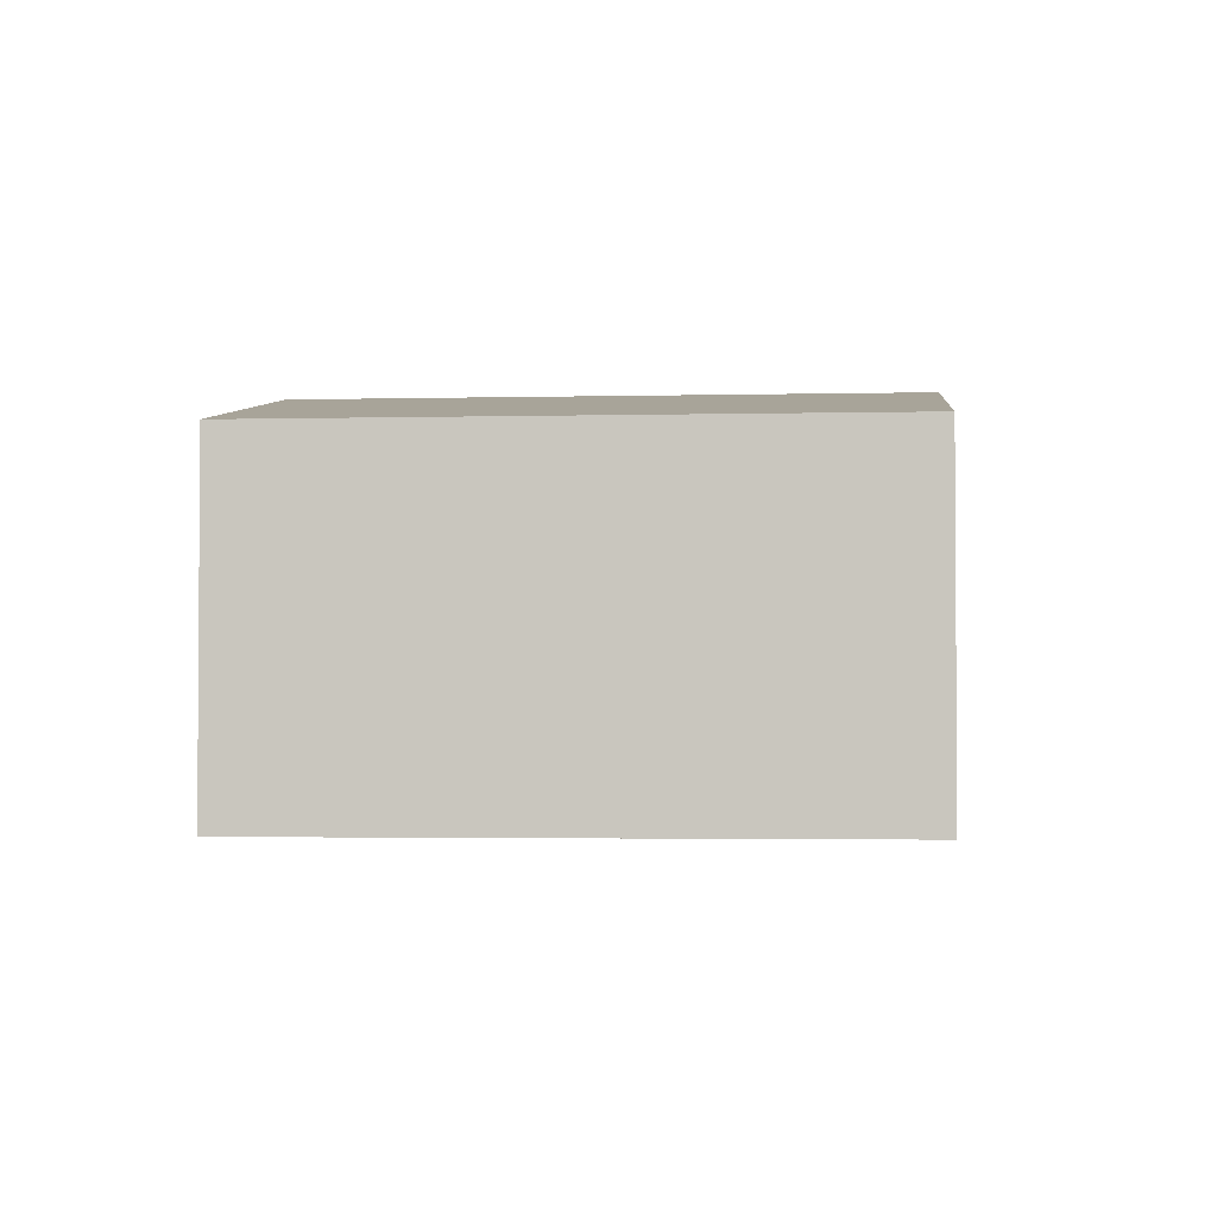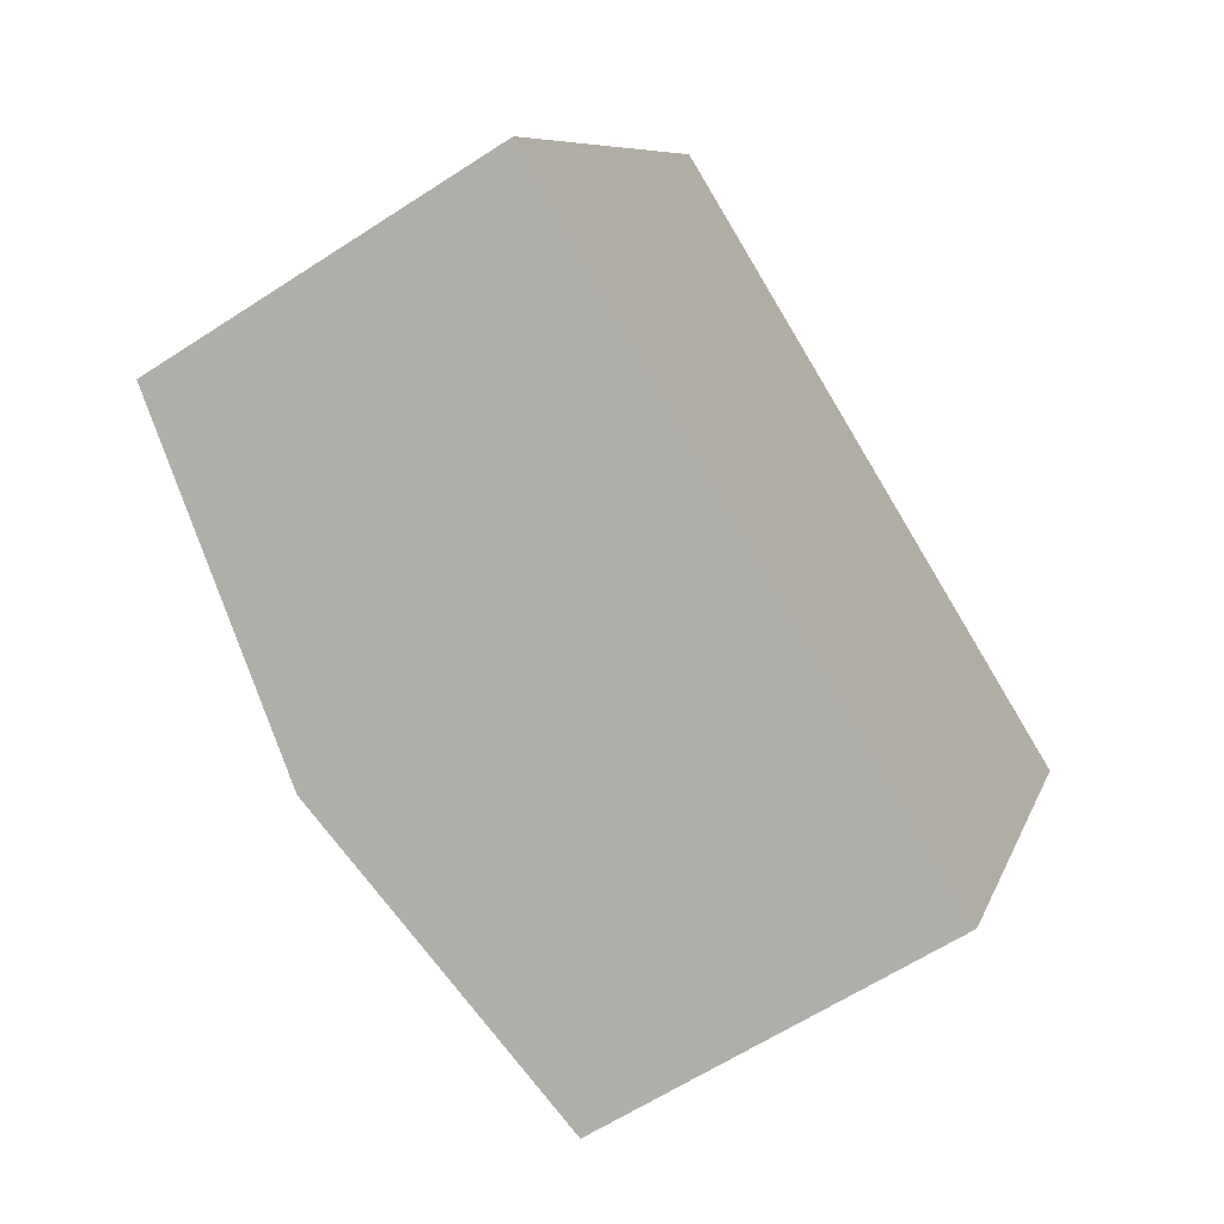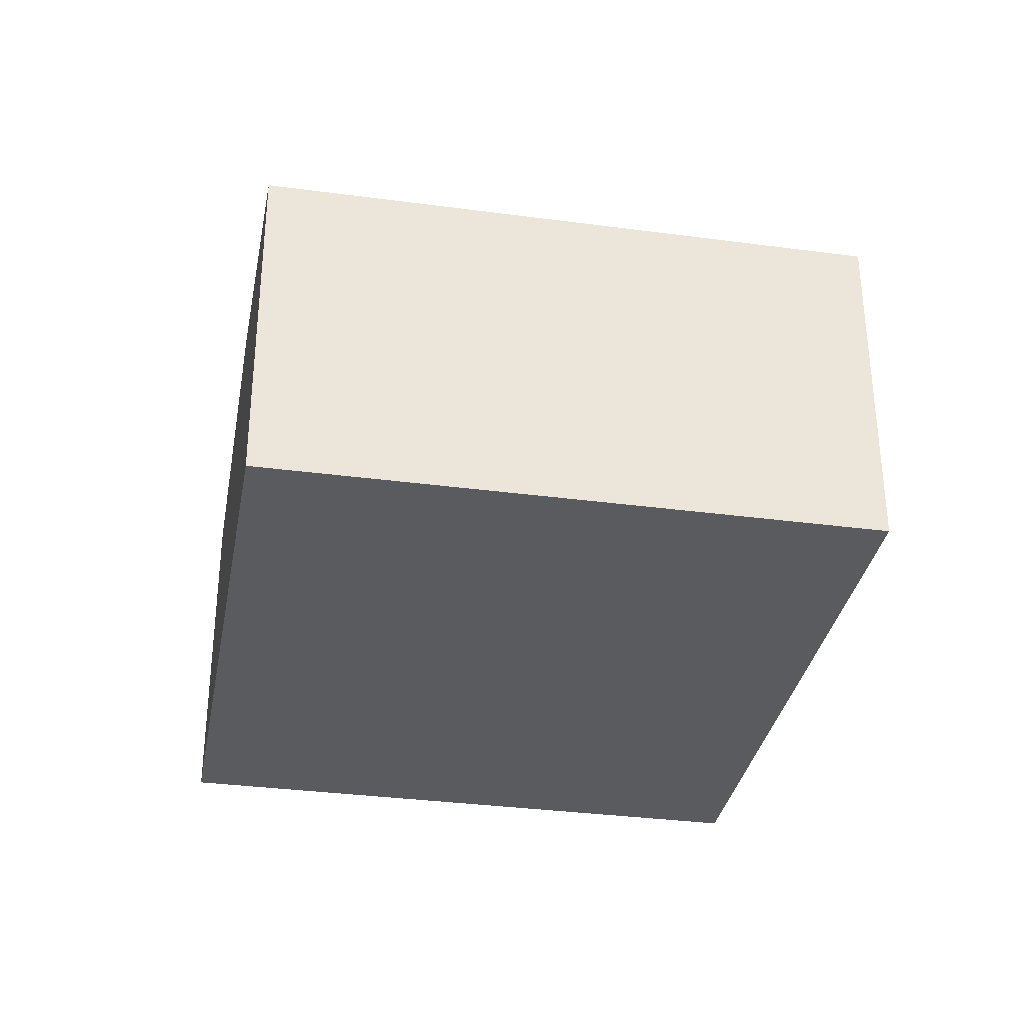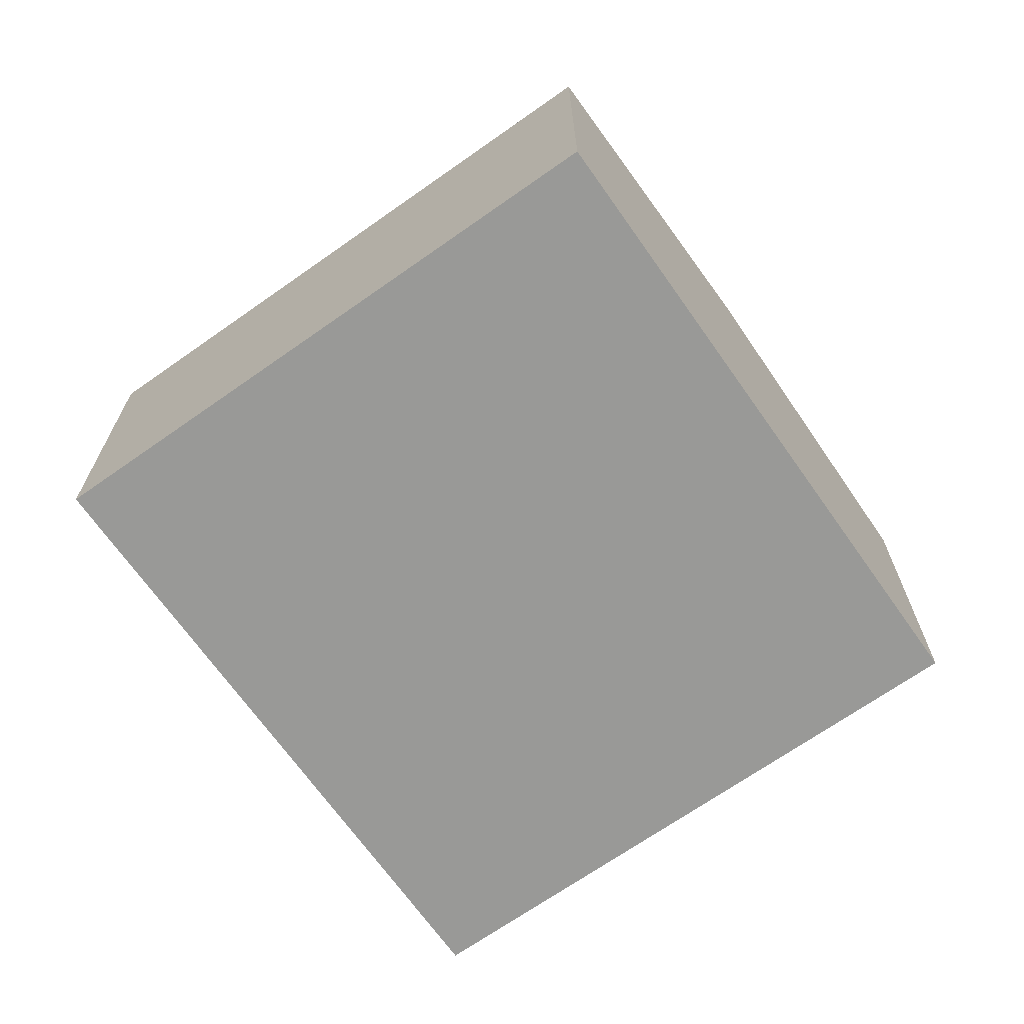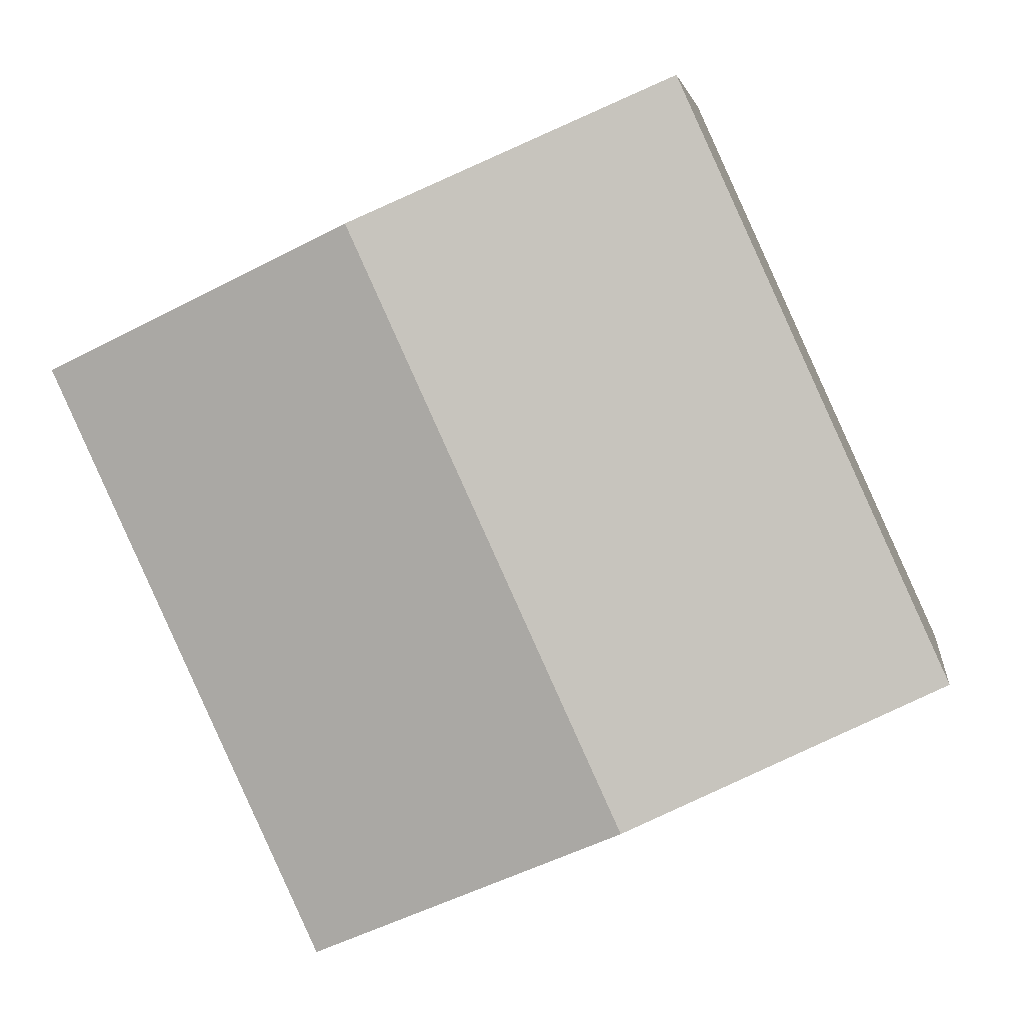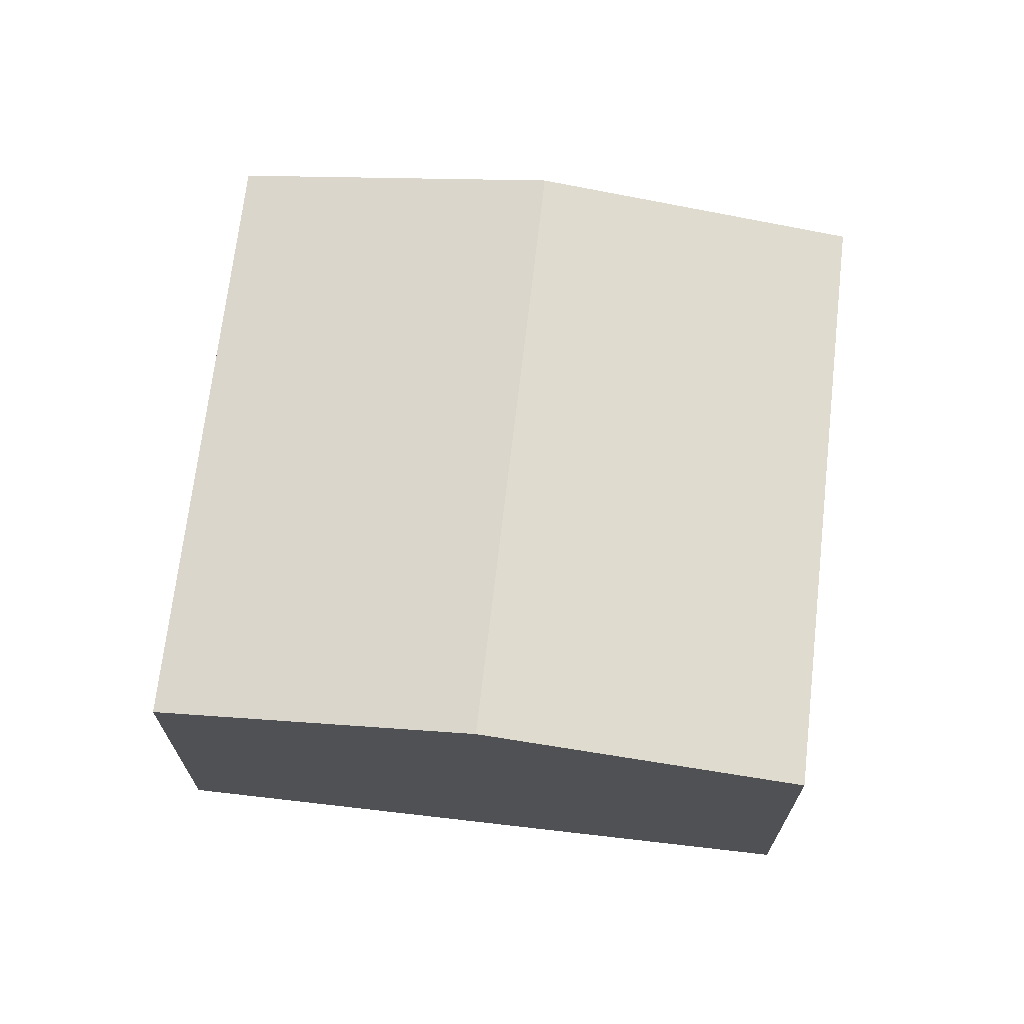
<metadata>
{"format":"obj","ext":"obj","renderer":"f3d","projection":"perspective","resolution":1024,"background":"white","views":[{"elev":-2.5,"azim":119.6,"up":"+Y"},{"elev":-61.5,"azim":-56.3,"up":"+Z"},{"elev":-33.5,"azim":-75.8,"up":"+Y"},{"elev":-68.8,"azim":149.7,"up":"+Y"},{"elev":4.7,"azim":-172.4,"up":"+Z"},{"elev":69.6,"azim":31.1,"up":"+Y"}]}
</metadata>
<code>
v  3.804 2.177 -1.734
v  3.527 2.54 2.696
v  5.429 2.177 1.829
v  1.902 2.54 -0.867
v  1.625 2.177 3.563
v  0 2.177 1.333e-16
v  0 0 0
v  1.625 -2.182e-16 3.563
v  3.527 -1.651e-16 2.696
v  5.429 -1.12e-16 1.829
v  3.804 1.062e-16 -1.734
v  1.902 5.309e-17 -0.867
g defaultobject
f 1 2 3
f 2 1 4
f 4 5 2
f 5 4 6
f 7 5 6
f 5 7 8
f 8 2 5
f 2 8 3
f 3 8 9
f 3 9 10
f 10 1 3
f 1 10 11
f 4 7 6
f 7 4 1
f 7 1 12
f 12 1 11
f 9 11 10
f 11 9 8
f 11 8 12
f 12 8 7

</code>
